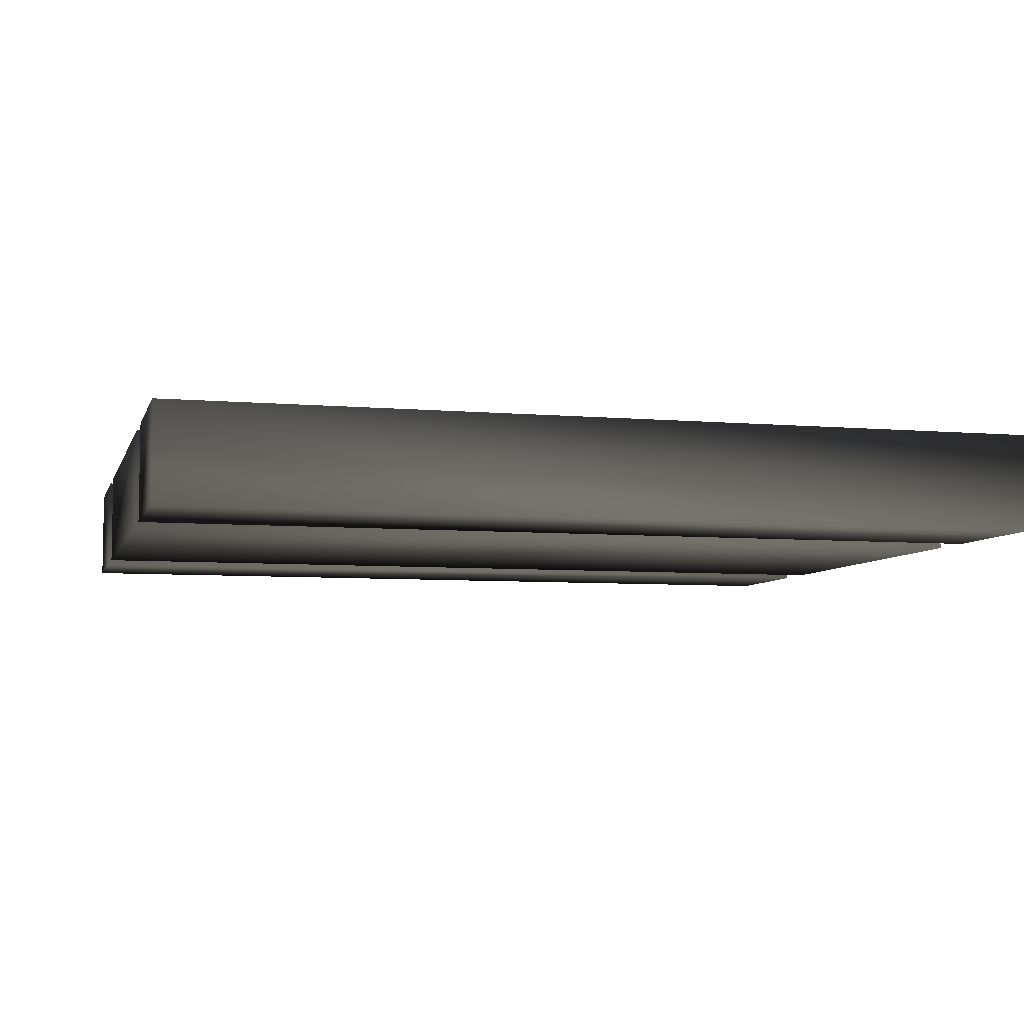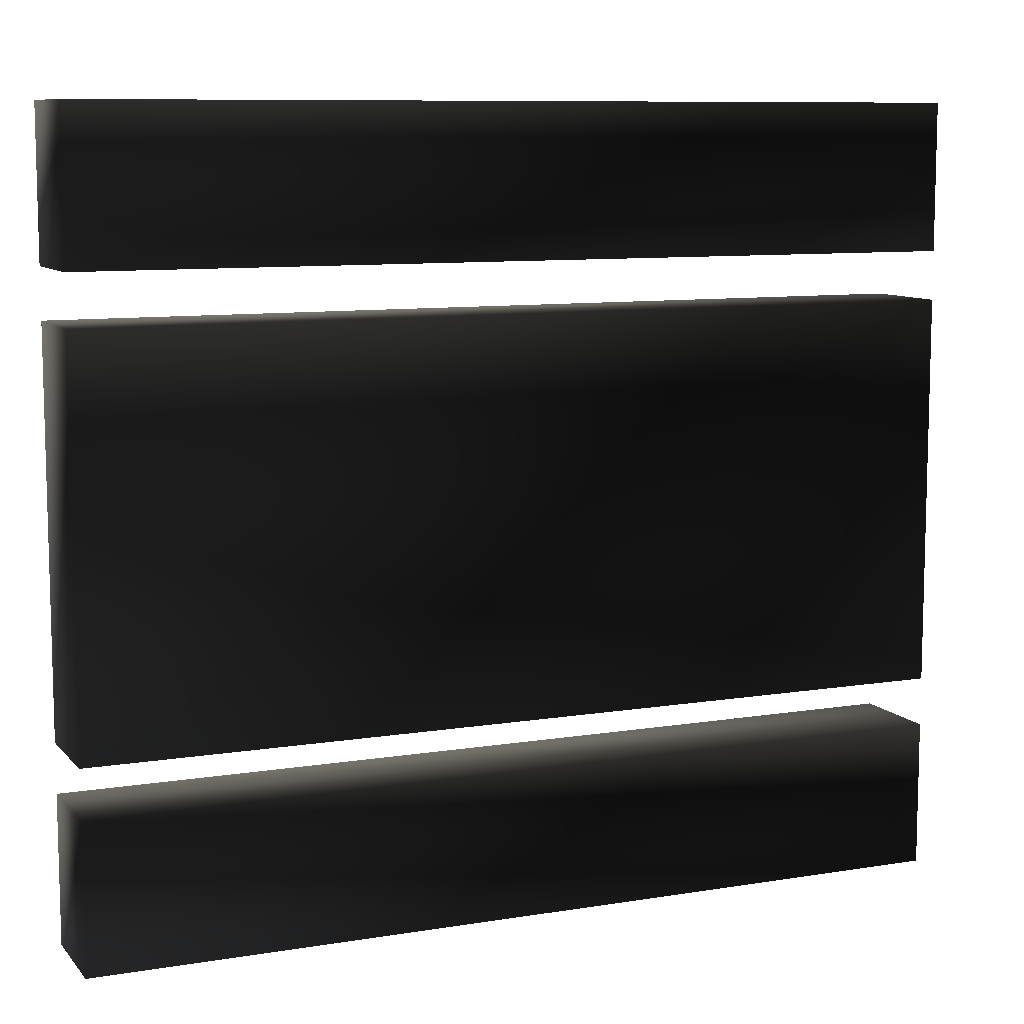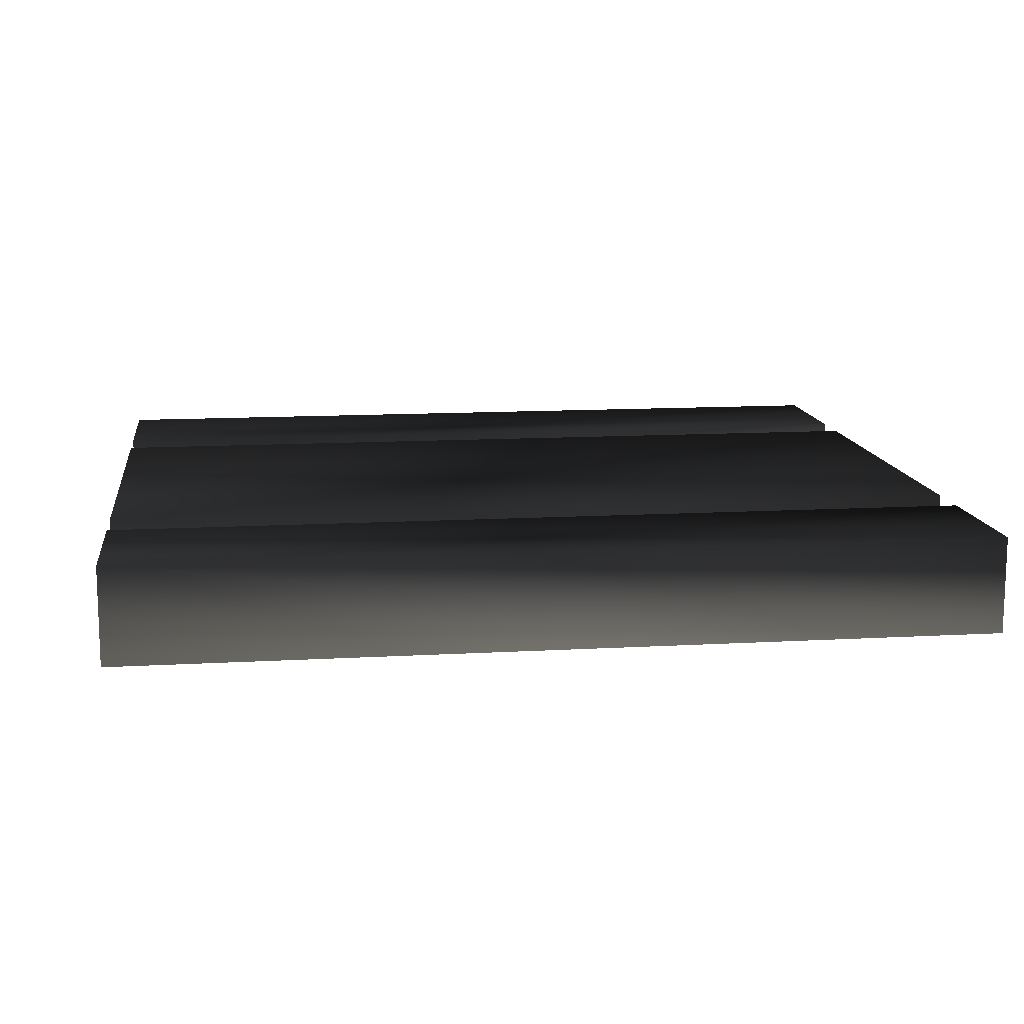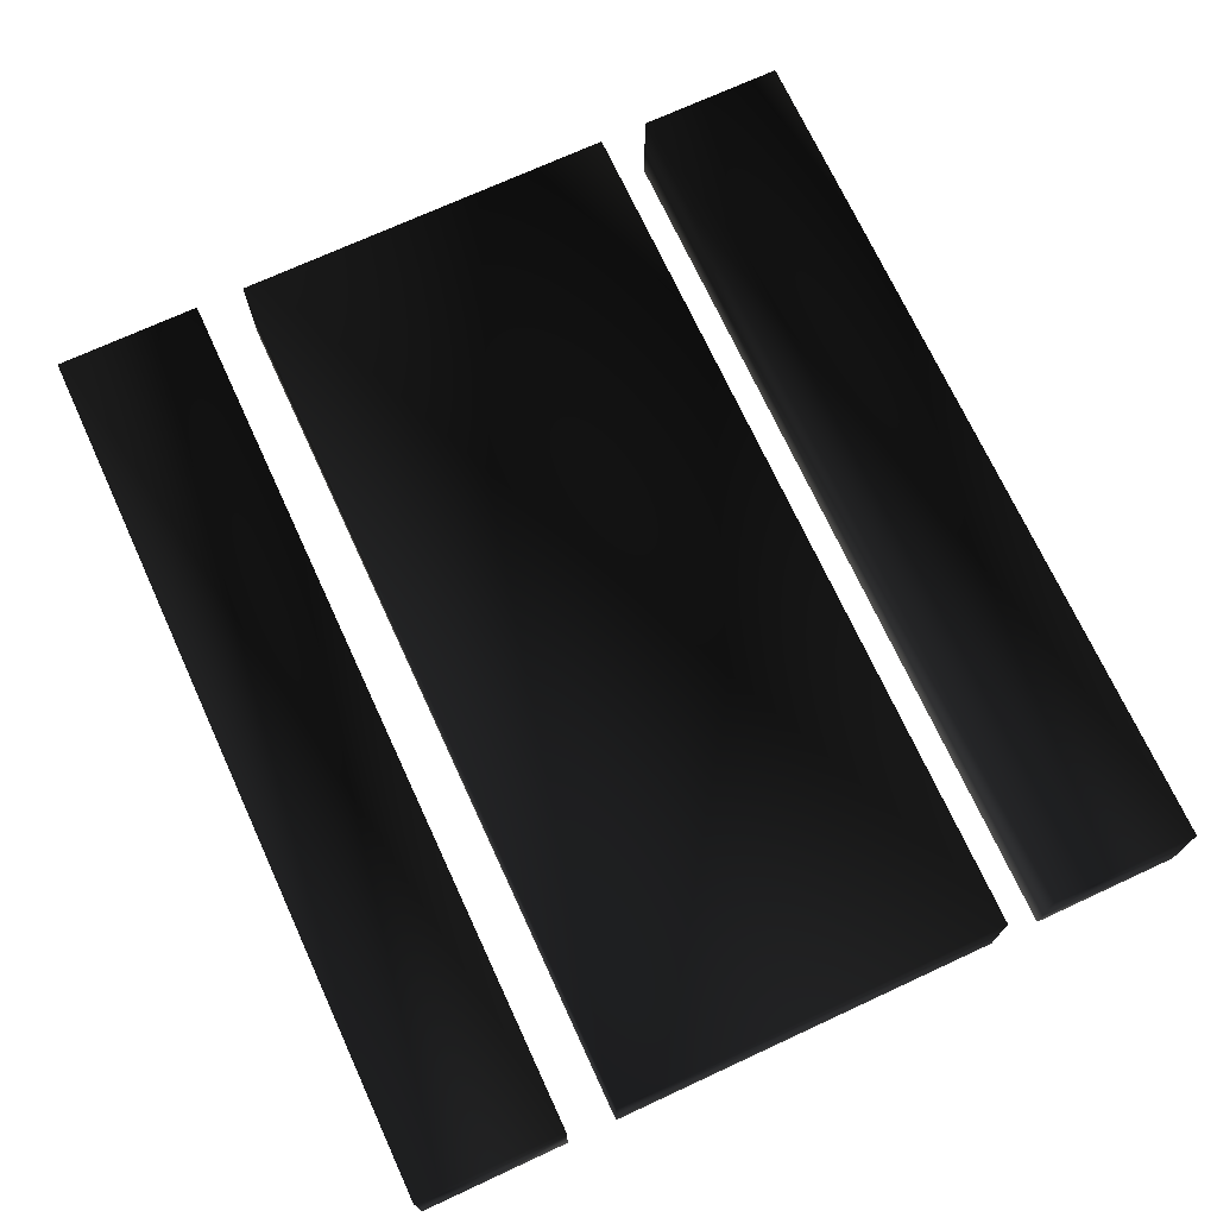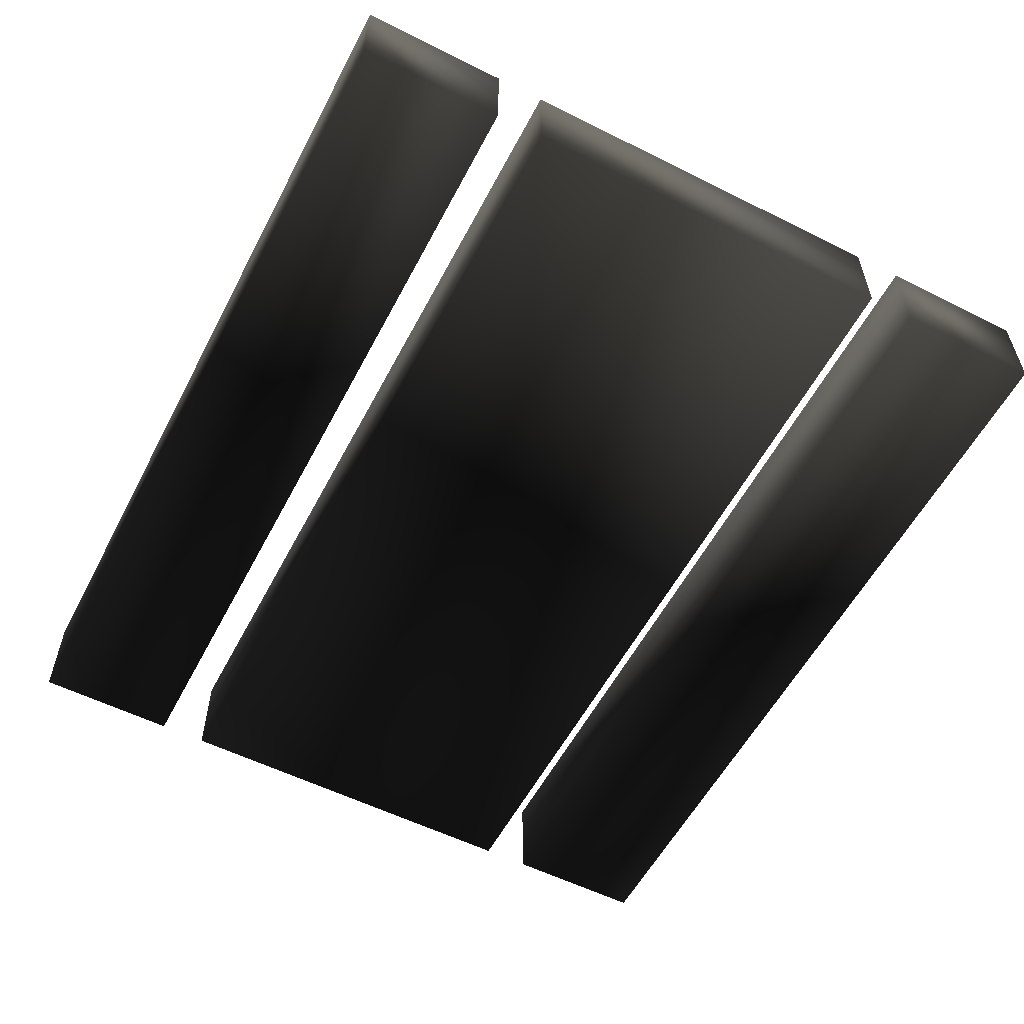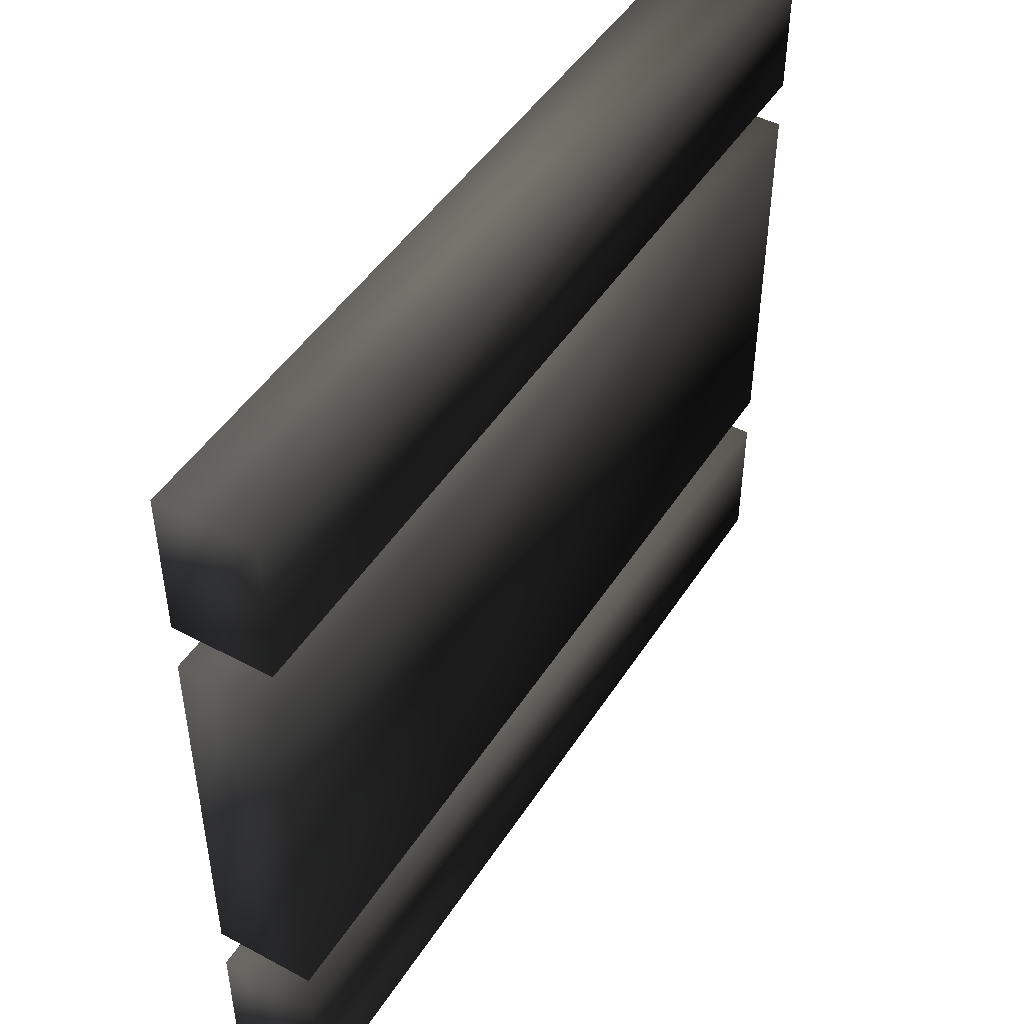
<metadata>
{"format":"obj","ext":"obj","renderer":"f3d","projection":"perspective","resolution":1024,"background":"white","views":[{"elev":-6.4,"azim":-14.7,"up":"+Z"},{"elev":9.3,"azim":156.7,"up":"+Y"},{"elev":12.7,"azim":-7.5,"up":"+Z"},{"elev":71.8,"azim":65.2,"up":"+Z"},{"elev":-56.6,"azim":-117.5,"up":"+Z"},{"elev":47.1,"azim":-58.9,"up":"+Y"}]}
</metadata>
<code>
v 2.25 3.25 -0.25 0.502 0.502 0.502 #0.502
v 2.25 1.25 0.2498 0.502 0.502 0.502 #0.502
v 2.25 1.25 -0.25 0.502 0.502 0.502 #0.502
v 2.25 3.25 0.2498 0.502 0.502 0.502 #0.502
v 2.25 1.25 0.2498 0.502 0.502 0.502 #0.502
v 2.25 3.25 -0.25 0.502 0.502 0.502 #0.502
v -2.25 4.25 -0.2498 0.502 0.502 0.502 #0.502
v 2.25 4.25 0.2498 0.502 0.502 0.502 #0.502
v 2.25 4.25 -0.25 0.502 0.502 0.502 #0.502
v -2.25 4.25 0.25 0.502 0.502 0.502 #0.502
v 2.25 4.25 0.2498 0.502 0.502 0.502 #0.502
v -2.25 4.25 -0.2498 0.502 0.502 0.502 #0.502
v -2.25 3.25 -0.2498 0.502 0.502 0.502 #0.502
v 2.25 1.25 -0.25 0.502 0.502 0.502 #0.502
v -2.25 1.25 -0.2498 0.502 0.502 0.502 #0.502
v 2.25 3.25 -0.25 0.502 0.502 0.502 #0.502
v 2.25 1.25 -0.25 0.502 0.502 0.502 #0.502
v -2.25 3.25 -0.2498 0.502 0.502 0.502 #0.502
v -2.25 3.25 0.25 0.502 0.502 0.502 #0.502
v -2.25 1.25 -0.2498 0.502 0.502 0.502 #0.502
v -2.25 1.25 0.25 0.502 0.502 0.502 #0.502
v -2.25 3.25 -0.2498 0.502 0.502 0.502 #0.502
v -2.25 1.25 -0.2498 0.502 0.502 0.502 #0.502
v -2.25 3.25 0.25 0.502 0.502 0.502 #0.502
v -2.25 3.5 0.25 0.502 0.502 0.502 #0.502
v -2.25 3.5 -0.2498 0.502 0.502 0.502 #0.502
v 2.25 3.5 0.2498 0.502 0.502 0.502 #0.502
v 2.25 3.25 0.2498 0.502 0.502 0.502 #0.502
v -2.25 1.25 0.25 0.502 0.502 0.502 #0.502
v 2.25 1.25 0.2498 0.502 0.502 0.502 #0.502
v -2.25 3.25 0.25 0.502 0.502 0.502 #0.502
v -2.25 1.25 0.25 0.502 0.502 0.502 #0.502
v 2.25 3.25 0.2498 0.502 0.502 0.502 #0.502
v 2.25 4.25 0.2498 0.502 0.502 0.502 #0.502
v -2.25 3.5 0.25 0.502 0.502 0.502 #0.502
v 2.25 3.5 0.2498 0.502 0.502 0.502 #0.502
v -2.25 4.25 0.25 0.502 0.502 0.502 #0.502
v -2.25 3.5 0.25 0.502 0.502 0.502 #0.502
v 2.25 4.25 0.2498 0.502 0.502 0.502 #0.502
v -2.25 4.25 0.25 0.502 0.502 0.502 #0.502
v -2.25 3.5 -0.2498 0.502 0.502 0.502 #0.502
v -2.25 3.5 0.25 0.502 0.502 0.502 #0.502
v -2.25 4.25 -0.2498 0.502 0.502 0.502 #0.502
v -2.25 3.5 -0.2498 0.502 0.502 0.502 #0.502
v -2.25 4.25 0.25 0.502 0.502 0.502 #0.502
v 2.25 4.25 -0.25 0.502 0.502 0.502 #0.502
v 2.25 3.5 0.2498 0.502 0.502 0.502 #0.502
v 2.25 3.5 -0.25 0.502 0.502 0.502 #0.502
v 2.25 4.25 0.2498 0.502 0.502 0.502 #0.502
v 2.25 3.5 0.2498 0.502 0.502 0.502 #0.502
v 2.25 4.25 -0.25 0.502 0.502 0.502 #0.502
v -2.25 4.25 -0.2498 0.502 0.502 0.502 #0.502
v 2.25 3.5 -0.25 0.502 0.502 0.502 #0.502
v -2.25 3.5 -0.2498 0.502 0.502 0.502 #0.502
v 2.25 4.25 -0.25 0.502 0.502 0.502 #0.502
v 2.25 3.5 -0.25 0.502 0.502 0.502 #0.502
v -2.25 4.25 -0.2498 0.502 0.502 0.502 #0.502
v 2.25 3.25 0.2498 0.502 0.502 0.502 #0.502
v -2.25 3.25 -0.2498 0.502 0.502 0.502 #0.502
v -2.25 3.25 0.25 0.502 0.502 0.502 #0.502
v 2.25 3.25 -0.25 0.502 0.502 0.502 #0.502
v -2.25 3.25 -0.2498 0.502 0.502 0.502 #0.502
v 2.25 3.25 0.2498 0.502 0.502 0.502 #0.502
v 2.25 3.5 0.2498 0.502 0.502 0.502 #0.502
v -2.25 3.5 -0.2498 0.502 0.502 0.502 #0.502
v 2.25 3.5 -0.25 0.502 0.502 0.502 #0.502
v -2.25 0.25 -0.2498 0.502 0.502 0.502 #0.502
v -2.25 1 0.25 0.502 0.502 0.502 #0.502
v -2.25 1 -0.2498 0.502 0.502 0.502 #0.502
v -2.25 0.25 0.25 0.502 0.502 0.502 #0.502
v -2.25 1 0.25 0.502 0.502 0.502 #0.502
v -2.25 0.25 -0.2498 0.502 0.502 0.502 #0.502
v 2.25 0.25 0.2498 0.502 0.502 0.502 #0.502
v 2.25 1 -0.25 0.502 0.502 0.502 #0.502
v 2.25 1 0.2498 0.502 0.502 0.502 #0.502
v 2.25 0.25 -0.25 0.502 0.502 0.502 #0.502
v 2.25 1 -0.25 0.502 0.502 0.502 #0.502
v 2.25 0.25 0.2498 0.502 0.502 0.502 #0.502
v -2.25 1.25 0.25 0.502 0.502 0.502 #0.502
v 2.25 1.25 -0.25 0.502 0.502 0.502 #0.502
v 2.25 1.25 0.2498 0.502 0.502 0.502 #0.502
v -2.25 1.25 -0.2498 0.502 0.502 0.502 #0.502
v 2.25 1.25 -0.25 0.502 0.502 0.502 #0.502
v -2.25 1.25 0.25 0.502 0.502 0.502 #0.502
v -2.25 0.25 0.25 0.502 0.502 0.502 #0.502
v 2.25 0.25 -0.25 0.502 0.502 0.502 #0.502
v 2.25 0.25 0.2498 0.502 0.502 0.502 #0.502
v -2.25 0.25 -0.2498 0.502 0.502 0.502 #0.502
v 2.25 0.25 -0.25 0.502 0.502 0.502 #0.502
v -2.25 0.25 0.25 0.502 0.502 0.502 #0.502
v -2.25 1 0.25 0.502 0.502 0.502 #0.502
v 2.25 0.25 0.2498 0.502 0.502 0.502 #0.502
v 2.25 1 0.2498 0.502 0.502 0.502 #0.502
v -2.25 0.25 0.25 0.502 0.502 0.502 #0.502
v 2.25 0.25 0.2498 0.502 0.502 0.502 #0.502
v -2.25 1 0.25 0.502 0.502 0.502 #0.502
v -2.25 1 -0.2498 0.502 0.502 0.502 #0.502
v 2.25 1 0.2498 0.502 0.502 0.502 #0.502
v 2.25 1 -0.25 0.502 0.502 0.502 #0.502
v -2.25 1 0.25 0.502 0.502 0.502 #0.502
v 2.25 1 0.2498 0.502 0.502 0.502 #0.502
v -2.25 1 -0.2498 0.502 0.502 0.502 #0.502
v 2.25 1 -0.25 0.502 0.502 0.502 #0.502
v -2.25 0.25 -0.2498 0.502 0.502 0.502 #0.502
v -2.25 1 -0.2498 0.502 0.502 0.502 #0.502
v 2.25 0.25 -0.25 0.502 0.502 0.502 #0.502
v -2.25 0.25 -0.2498 0.502 0.502 0.502 #0.502
v 2.25 1 -0.25 0.502 0.502 0.502 #0.502
f 1 2 3
f 4 5 6
f 7 8 9
f 10 11 12
f 13 14 15
f 16 17 18
f 19 20 21
f 22 23 24
f 25 26 27
f 28 29 30
f 31 32 33
f 34 35 36
f 37 38 39
f 40 41 42
f 43 44 45
f 46 47 48
f 49 50 51
f 52 53 54
f 55 56 57
f 58 59 60
f 61 62 63
f 64 65 66
f 67 68 69
f 70 71 72
f 73 74 75
f 76 77 78
f 79 80 81
f 82 83 84
f 85 86 87
f 88 89 90
f 91 92 93
f 94 95 96
f 97 98 99
f 100 101 102
f 103 104 105
f 106 107 108

</code>
